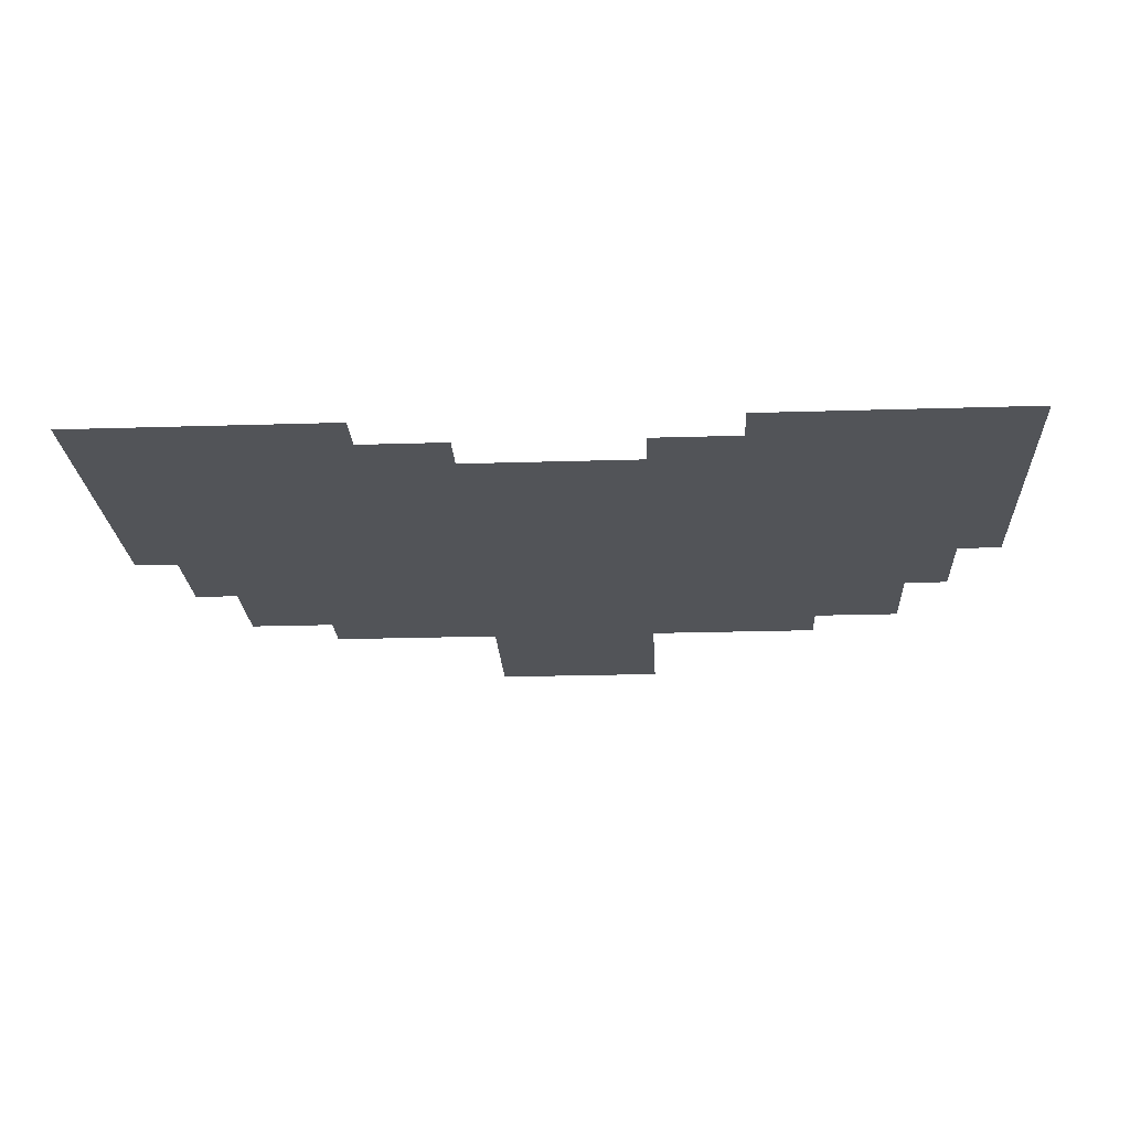
<metadata>
{"format":"obj","ext":"obj","renderer":"f3d","projection":"perspective","resolution":1024,"background":"white","views":[{"elev":-23.1,"azim":-177.0,"up":"+Z"}]}
</metadata>
<code>
v -4.5 -11.25 0
v -5.25 -11.25 0
v -5.25 -10.5 0
v -4.5 -10.5 0
v -5.25 -11.25 0
v -6 -11.25 0
v -6 -10.5 0
v -5.25 -10.5 0
v -6 -11.25 0
v -6.75 -11.25 0
v -6.75 -10.5 0
v -6 -10.5 0
v -6.75 -11.25 0
v -7.5 -11.25 0
v -7.5 -10.5 0
v -6.75 -10.5 0
v -7.5 -11.25 0
v -8.25 -11.25 0
v -8.25 -10.5 0
v -7.5 -10.5 0
v -8.25 -11.25 0
v -9 -11.25 0
v -9 -10.5 0
v -8.25 -10.5 0
v -15 -11.25 0
v -15.75 -11.25 0
v -15.75 -10.5 0
v -15 -10.5 0
v -15.75 -11.25 0
v -16.5 -11.25 0
v -16.5 -10.5 0
v -15.75 -10.5 0
v -16.5 -11.25 0
v -17.25 -11.25 0
v -17.25 -10.5 0
v -16.5 -10.5 0
v -17.25 -11.25 0
v -18 -11.25 0
v -18 -10.5 0
v -17.25 -10.5 0
v -18 -11.25 0
v -18.75 -11.25 0
v -18.75 -10.5 0
v -18 -10.5 0
v -18.75 -11.25 0
v -19.5 -11.25 0
v -19.5 -10.5 0
v -18.75 -10.5 0
v -4.5 -12 0
v -5.25 -12 0
v -5.25 -11.25 0
v -4.5 -11.25 0
v -5.25 -12 0
v -6 -12 0
v -6 -11.25 0
v -5.25 -11.25 0
v -6 -12 0
v -6.75 -12 0
v -6.75 -11.25 0
v -6 -11.25 0
v -6.75 -12 0
v -7.5 -12 0
v -7.5 -11.25 0
v -6.75 -11.25 0
v -7.5 -12 0
v -8.25 -12 0
v -8.25 -11.25 0
v -7.5 -11.25 0
v -8.25 -12 0
v -9 -12 0
v -9 -11.25 0
v -8.25 -11.25 0
v -9 -12 0
v -9.75 -12 0
v -9.75 -11.25 0
v -9 -11.25 0
v -9.75 -12 0
v -10.5 -12 0
v -10.5 -11.25 0
v -9.75 -11.25 0
v -13.5 -12 0
v -14.25 -12 0
v -14.25 -11.25 0
v -13.5 -11.25 0
v -14.25 -12 0
v -15 -12 0
v -15 -11.25 0
v -14.25 -11.25 0
v -15 -12 0
v -15.75 -12 0
v -15.75 -11.25 0
v -15 -11.25 0
v -15.75 -12 0
v -16.5 -12 0
v -16.5 -11.25 0
v -15.75 -11.25 0
v -16.5 -12 0
v -17.25 -12 0
v -17.25 -11.25 0
v -16.5 -11.25 0
v -17.25 -12 0
v -18 -12 0
v -18 -11.25 0
v -17.25 -11.25 0
v -18 -12 0
v -18.75 -12 0
v -18.75 -11.25 0
v -18 -11.25 0
v -18.75 -12 0
v -19.5 -12 0
v -19.5 -11.25 0
v -18.75 -11.25 0
v -4.5 -12.75 0
v -5.25 -12.75 0
v -5.25 -12 0
v -4.5 -12 0
v -5.25 -12.75 0
v -6 -12.75 0
v -6 -12 0
v -5.25 -12 0
v -6 -12.75 0
v -6.75 -12.75 0
v -6.75 -12 0
v -6 -12 0
v -6.75 -12.75 0
v -7.5 -12.75 0
v -7.5 -12 0
v -6.75 -12 0
v -7.5 -12.75 0
v -8.25 -12.75 0
v -8.25 -12 0
v -7.5 -12 0
v -8.25 -12.75 0
v -9 -12.75 0
v -9 -12 0
v -8.25 -12 0
v -9 -12.75 0
v -9.75 -12.75 0
v -9.75 -12 0
v -9 -12 0
v -9.75 -12.75 0
v -10.5 -12.75 0
v -10.5 -12 0
v -9.75 -12 0
v -10.5 -12.75 0
v -11.25 -12.75 0
v -11.25 -12 0
v -10.5 -12 0
v -11.25 -12.75 0
v -12 -12.75 0
v -12 -12 0
v -11.25 -12 0
v -12 -12.75 0
v -12.75 -12.75 0
v -12.75 -12 0
v -12 -12 0
v -12.75 -12.75 0
v -13.5 -12.75 0
v -13.5 -12 0
v -12.75 -12 0
v -13.5 -12.75 0
v -14.25 -12.75 0
v -14.25 -12 0
v -13.5 -12 0
v -14.25 -12.75 0
v -15 -12.75 0
v -15 -12 0
v -14.25 -12 0
v -15 -12.75 0
v -15.75 -12.75 0
v -15.75 -12 0
v -15 -12 0
v -15.75 -12.75 0
v -16.5 -12.75 0
v -16.5 -12 0
v -15.75 -12 0
v -16.5 -12.75 0
v -17.25 -12.75 0
v -17.25 -12 0
v -16.5 -12 0
v -17.25 -12.75 0
v -18 -12.75 0
v -18 -12 0
v -17.25 -12 0
v -18 -12.75 0
v -18.75 -12.75 0
v -18.75 -12 0
v -18 -12 0
v -18.75 -12.75 0
v -19.5 -12.75 0
v -19.5 -12 0
v -18.75 -12 0
v -4.5 -13.5 0
v -5.25 -13.5 0
v -5.25 -12.75 0
v -4.5 -12.75 0
v -5.25 -13.5 0
v -6 -13.5 0
v -6 -12.75 0
v -5.25 -12.75 0
v -6 -13.5 0
v -6.75 -13.5 0
v -6.75 -12.75 0
v -6 -12.75 0
v -6.75 -13.5 0
v -7.5 -13.5 0
v -7.5 -12.75 0
v -6.75 -12.75 0
v -7.5 -13.5 0
v -8.25 -13.5 0
v -8.25 -12.75 0
v -7.5 -12.75 0
v -8.25 -13.5 0
v -9 -13.5 0
v -9 -12.75 0
v -8.25 -12.75 0
v -9 -13.5 0
v -9.75 -13.5 0
v -9.75 -12.75 0
v -9 -12.75 0
v -9.75 -13.5 0
v -10.5 -13.5 0
v -10.5 -12.75 0
v -9.75 -12.75 0
v -10.5 -13.5 0
v -11.25 -13.5 0
v -11.25 -12.75 0
v -10.5 -12.75 0
v -11.25 -13.5 0
v -12 -13.5 0
v -12 -12.75 0
v -11.25 -12.75 0
v -12 -13.5 0
v -12.75 -13.5 0
v -12.75 -12.75 0
v -12 -12.75 0
v -12.75 -13.5 0
v -13.5 -13.5 0
v -13.5 -12.75 0
v -12.75 -12.75 0
v -13.5 -13.5 0
v -14.25 -13.5 0
v -14.25 -12.75 0
v -13.5 -12.75 0
v -14.25 -13.5 0
v -15 -13.5 0
v -15 -12.75 0
v -14.25 -12.75 0
v -15 -13.5 0
v -15.75 -13.5 0
v -15.75 -12.75 0
v -15 -12.75 0
v -15.75 -13.5 0
v -16.5 -13.5 0
v -16.5 -12.75 0
v -15.75 -12.75 0
v -16.5 -13.5 0
v -17.25 -13.5 0
v -17.25 -12.75 0
v -16.5 -12.75 0
v -17.25 -13.5 0
v -18 -13.5 0
v -18 -12.75 0
v -17.25 -12.75 0
v -18 -13.5 0
v -18.75 -13.5 0
v -18.75 -12.75 0
v -18 -12.75 0
v -18.75 -13.5 0
v -19.5 -13.5 0
v -19.5 -12.75 0
v -18.75 -12.75 0
v -4.5 -14.25 0
v -5.25 -14.25 0
v -5.25 -13.5 0
v -4.5 -13.5 0
v -5.25 -14.25 0
v -6 -14.25 0
v -6 -13.5 0
v -5.25 -13.5 0
v -6 -14.25 0
v -6.75 -14.25 0
v -6.75 -13.5 0
v -6 -13.5 0
v -6.75 -14.25 0
v -7.5 -14.25 0
v -7.5 -13.5 0
v -6.75 -13.5 0
v -7.5 -14.25 0
v -8.25 -14.25 0
v -8.25 -13.5 0
v -7.5 -13.5 0
v -8.25 -14.25 0
v -9 -14.25 0
v -9 -13.5 0
v -8.25 -13.5 0
v -9 -14.25 0
v -9.75 -14.25 0
v -9.75 -13.5 0
v -9 -13.5 0
v -9.75 -14.25 0
v -10.5 -14.25 0
v -10.5 -13.5 0
v -9.75 -13.5 0
v -10.5 -14.25 0
v -11.25 -14.25 0
v -11.25 -13.5 0
v -10.5 -13.5 0
v -11.25 -14.25 0
v -12 -14.25 0
v -12 -13.5 0
v -11.25 -13.5 0
v -12 -14.25 0
v -12.75 -14.25 0
v -12.75 -13.5 0
v -12 -13.5 0
v -12.75 -14.25 0
v -13.5 -14.25 0
v -13.5 -13.5 0
v -12.75 -13.5 0
v -13.5 -14.25 0
v -14.25 -14.25 0
v -14.25 -13.5 0
v -13.5 -13.5 0
v -14.25 -14.25 0
v -15 -14.25 0
v -15 -13.5 0
v -14.25 -13.5 0
v -15 -14.25 0
v -15.75 -14.25 0
v -15.75 -13.5 0
v -15 -13.5 0
v -15.75 -14.25 0
v -16.5 -14.25 0
v -16.5 -13.5 0
v -15.75 -13.5 0
v -16.5 -14.25 0
v -17.25 -14.25 0
v -17.25 -13.5 0
v -16.5 -13.5 0
v -17.25 -14.25 0
v -18 -14.25 0
v -18 -13.5 0
v -17.25 -13.5 0
v -18 -14.25 0
v -18.75 -14.25 0
v -18.75 -13.5 0
v -18 -13.5 0
v -18.75 -14.25 0
v -19.5 -14.25 0
v -19.5 -13.5 0
v -18.75 -13.5 0
v -4.5 -15 0
v -5.25 -15 0
v -5.25 -14.25 0
v -4.5 -14.25 0
v -5.25 -15 0
v -6 -15 0
v -6 -14.25 0
v -5.25 -14.25 0
v -6 -15 0
v -6.75 -15 0
v -6.75 -14.25 0
v -6 -14.25 0
v -6.75 -15 0
v -7.5 -15 0
v -7.5 -14.25 0
v -6.75 -14.25 0
v -7.5 -15 0
v -8.25 -15 0
v -8.25 -14.25 0
v -7.5 -14.25 0
v -8.25 -15 0
v -9 -15 0
v -9 -14.25 0
v -8.25 -14.25 0
v -9 -15 0
v -9.75 -15 0
v -9.75 -14.25 0
v -9 -14.25 0
v -9.75 -15 0
v -10.5 -15 0
v -10.5 -14.25 0
v -9.75 -14.25 0
v -10.5 -15 0
v -11.25 -15 0
v -11.25 -14.25 0
v -10.5 -14.25 0
v -11.25 -15 0
v -12 -15 0
v -12 -14.25 0
v -11.25 -14.25 0
v -12 -15 0
v -12.75 -15 0
v -12.75 -14.25 0
v -12 -14.25 0
v -12.75 -15 0
v -13.5 -15 0
v -13.5 -14.25 0
v -12.75 -14.25 0
v -13.5 -15 0
v -14.25 -15 0
v -14.25 -14.25 0
v -13.5 -14.25 0
v -14.25 -15 0
v -15 -15 0
v -15 -14.25 0
v -14.25 -14.25 0
v -15 -15 0
v -15.75 -15 0
v -15.75 -14.25 0
v -15 -14.25 0
v -15.75 -15 0
v -16.5 -15 0
v -16.5 -14.25 0
v -15.75 -14.25 0
v -16.5 -15 0
v -17.25 -15 0
v -17.25 -14.25 0
v -16.5 -14.25 0
v -17.25 -15 0
v -18 -15 0
v -18 -14.25 0
v -17.25 -14.25 0
v -18 -15 0
v -18.75 -15 0
v -18.75 -14.25 0
v -18 -14.25 0
v -18.75 -15 0
v -19.5 -15 0
v -19.5 -14.25 0
v -18.75 -14.25 0
v -4.5 -15.75 0
v -5.25 -15.75 0
v -5.25 -15 0
v -4.5 -15 0
v -5.25 -15.75 0
v -6 -15.75 0
v -6 -15 0
v -5.25 -15 0
v -6 -15.75 0
v -6.75 -15.75 0
v -6.75 -15 0
v -6 -15 0
v -6.75 -15.75 0
v -7.5 -15.75 0
v -7.5 -15 0
v -6.75 -15 0
v -7.5 -15.75 0
v -8.25 -15.75 0
v -8.25 -15 0
v -7.5 -15 0
v -8.25 -15.75 0
v -9 -15.75 0
v -9 -15 0
v -8.25 -15 0
v -9 -15.75 0
v -9.75 -15.75 0
v -9.75 -15 0
v -9 -15 0
v -9.75 -15.75 0
v -10.5 -15.75 0
v -10.5 -15 0
v -9.75 -15 0
v -10.5 -15.75 0
v -11.25 -15.75 0
v -11.25 -15 0
v -10.5 -15 0
v -11.25 -15.75 0
v -12 -15.75 0
v -12 -15 0
v -11.25 -15 0
v -12 -15.75 0
v -12.75 -15.75 0
v -12.75 -15 0
v -12 -15 0
v -12.75 -15.75 0
v -13.5 -15.75 0
v -13.5 -15 0
v -12.75 -15 0
v -13.5 -15.75 0
v -14.25 -15.75 0
v -14.25 -15 0
v -13.5 -15 0
v -14.25 -15.75 0
v -15 -15.75 0
v -15 -15 0
v -14.25 -15 0
v -15 -15.75 0
v -15.75 -15.75 0
v -15.75 -15 0
v -15 -15 0
v -15.75 -15.75 0
v -16.5 -15.75 0
v -16.5 -15 0
v -15.75 -15 0
v -16.5 -15.75 0
v -17.25 -15.75 0
v -17.25 -15 0
v -16.5 -15 0
v -17.25 -15.75 0
v -18 -15.75 0
v -18 -15 0
v -17.25 -15 0
v -18 -15.75 0
v -18.75 -15.75 0
v -18.75 -15 0
v -18 -15 0
v -18.75 -15.75 0
v -19.5 -15.75 0
v -19.5 -15 0
v -18.75 -15 0
v -5.25 -16.5 0
v -6 -16.5 0
v -6 -15.75 0
v -5.25 -15.75 0
v -6 -16.5 0
v -6.75 -16.5 0
v -6.75 -15.75 0
v -6 -15.75 0
v -6.75 -16.5 0
v -7.5 -16.5 0
v -7.5 -15.75 0
v -6.75 -15.75 0
v -7.5 -16.5 0
v -8.25 -16.5 0
v -8.25 -15.75 0
v -7.5 -15.75 0
v -8.25 -16.5 0
v -9 -16.5 0
v -9 -15.75 0
v -8.25 -15.75 0
v -9 -16.5 0
v -9.75 -16.5 0
v -9.75 -15.75 0
v -9 -15.75 0
v -9.75 -16.5 0
v -10.5 -16.5 0
v -10.5 -15.75 0
v -9.75 -15.75 0
v -10.5 -16.5 0
v -11.25 -16.5 0
v -11.25 -15.75 0
v -10.5 -15.75 0
v -11.25 -16.5 0
v -12 -16.5 0
v -12 -15.75 0
v -11.25 -15.75 0
v -12 -16.5 0
v -12.75 -16.5 0
v -12.75 -15.75 0
v -12 -15.75 0
v -12.75 -16.5 0
v -13.5 -16.5 0
v -13.5 -15.75 0
v -12.75 -15.75 0
v -13.5 -16.5 0
v -14.25 -16.5 0
v -14.25 -15.75 0
v -13.5 -15.75 0
v -14.25 -16.5 0
v -15 -16.5 0
v -15 -15.75 0
v -14.25 -15.75 0
v -15 -16.5 0
v -15.75 -16.5 0
v -15.75 -15.75 0
v -15 -15.75 0
v -15.75 -16.5 0
v -16.5 -16.5 0
v -16.5 -15.75 0
v -15.75 -15.75 0
v -16.5 -16.5 0
v -17.25 -16.5 0
v -17.25 -15.75 0
v -16.5 -15.75 0
v -17.25 -16.5 0
v -18 -16.5 0
v -18 -15.75 0
v -17.25 -15.75 0
v -18 -16.5 0
v -18.75 -16.5 0
v -18.75 -15.75 0
v -18 -15.75 0
v -5.25 -17.25 0
v -6 -17.25 0
v -6 -16.5 0
v -5.25 -16.5 0
v -6 -17.25 0
v -6.75 -17.25 0
v -6.75 -16.5 0
v -6 -16.5 0
v -6.75 -17.25 0
v -7.5 -17.25 0
v -7.5 -16.5 0
v -6.75 -16.5 0
v -7.5 -17.25 0
v -8.25 -17.25 0
v -8.25 -16.5 0
v -7.5 -16.5 0
v -8.25 -17.25 0
v -9 -17.25 0
v -9 -16.5 0
v -8.25 -16.5 0
v -9 -17.25 0
v -9.75 -17.25 0
v -9.75 -16.5 0
v -9 -16.5 0
v -9.75 -17.25 0
v -10.5 -17.25 0
v -10.5 -16.5 0
v -9.75 -16.5 0
v -10.5 -17.25 0
v -11.25 -17.25 0
v -11.25 -16.5 0
v -10.5 -16.5 0
v -11.25 -17.25 0
v -12 -17.25 0
v -12 -16.5 0
v -11.25 -16.5 0
v -12 -17.25 0
v -12.75 -17.25 0
v -12.75 -16.5 0
v -12 -16.5 0
v -12.75 -17.25 0
v -13.5 -17.25 0
v -13.5 -16.5 0
v -12.75 -16.5 0
v -13.5 -17.25 0
v -14.25 -17.25 0
v -14.25 -16.5 0
v -13.5 -16.5 0
v -14.25 -17.25 0
v -15 -17.25 0
v -15 -16.5 0
v -14.25 -16.5 0
v -15 -17.25 0
v -15.75 -17.25 0
v -15.75 -16.5 0
v -15 -16.5 0
v -15.75 -17.25 0
v -16.5 -17.25 0
v -16.5 -16.5 0
v -15.75 -16.5 0
v -16.5 -17.25 0
v -17.25 -17.25 0
v -17.25 -16.5 0
v -16.5 -16.5 0
v -17.25 -17.25 0
v -18 -17.25 0
v -18 -16.5 0
v -17.25 -16.5 0
v -18 -17.25 0
v -18.75 -17.25 0
v -18.75 -16.5 0
v -18 -16.5 0
v -6 -18 0
v -6.75 -18 0
v -6.75 -17.25 0
v -6 -17.25 0
v -6.75 -18 0
v -7.5 -18 0
v -7.5 -17.25 0
v -6.75 -17.25 0
v -7.5 -18 0
v -8.25 -18 0
v -8.25 -17.25 0
v -7.5 -17.25 0
v -8.25 -18 0
v -9 -18 0
v -9 -17.25 0
v -8.25 -17.25 0
v -9 -18 0
v -9.75 -18 0
v -9.75 -17.25 0
v -9 -17.25 0
v -9.75 -18 0
v -10.5 -18 0
v -10.5 -17.25 0
v -9.75 -17.25 0
v -10.5 -18 0
v -11.25 -18 0
v -11.25 -17.25 0
v -10.5 -17.25 0
v -11.25 -18 0
v -12 -18 0
v -12 -17.25 0
v -11.25 -17.25 0
v -12 -18 0
v -12.75 -18 0
v -12.75 -17.25 0
v -12 -17.25 0
v -12.75 -18 0
v -13.5 -18 0
v -13.5 -17.25 0
v -12.75 -17.25 0
v -13.5 -18 0
v -14.25 -18 0
v -14.25 -17.25 0
v -13.5 -17.25 0
v -14.25 -18 0
v -15 -18 0
v -15 -17.25 0
v -14.25 -17.25 0
v -15 -18 0
v -15.75 -18 0
v -15.75 -17.25 0
v -15 -17.25 0
v -15.75 -18 0
v -16.5 -18 0
v -16.5 -17.25 0
v -15.75 -17.25 0
v -16.5 -18 0
v -17.25 -18 0
v -17.25 -17.25 0
v -16.5 -17.25 0
v -17.25 -18 0
v -18 -18 0
v -18 -17.25 0
v -17.25 -17.25 0
v -6 -18.75 0
v -6.75 -18.75 0
v -6.75 -18 0
v -6 -18 0
v -6.75 -18.75 0
v -7.5 -18.75 0
v -7.5 -18 0
v -6.75 -18 0
v -7.5 -18.75 0
v -8.25 -18.75 0
v -8.25 -18 0
v -7.5 -18 0
v -8.25 -18.75 0
v -9 -18.75 0
v -9 -18 0
v -8.25 -18 0
v -9 -18.75 0
v -9.75 -18.75 0
v -9.75 -18 0
v -9 -18 0
v -9.75 -18.75 0
v -10.5 -18.75 0
v -10.5 -18 0
v -9.75 -18 0
v -10.5 -18.75 0
v -11.25 -18.75 0
v -11.25 -18 0
v -10.5 -18 0
v -11.25 -18.75 0
v -12 -18.75 0
v -12 -18 0
v -11.25 -18 0
v -12 -18.75 0
v -12.75 -18.75 0
v -12.75 -18 0
v -12 -18 0
v -12.75 -18.75 0
v -13.5 -18.75 0
v -13.5 -18 0
v -12.75 -18 0
v -13.5 -18.75 0
v -14.25 -18.75 0
v -14.25 -18 0
v -13.5 -18 0
v -14.25 -18.75 0
v -15 -18.75 0
v -15 -18 0
v -14.25 -18 0
v -15 -18.75 0
v -15.75 -18.75 0
v -15.75 -18 0
v -15 -18 0
v -15.75 -18.75 0
v -16.5 -18.75 0
v -16.5 -18 0
v -15.75 -18 0
v -16.5 -18.75 0
v -17.25 -18.75 0
v -17.25 -18 0
v -16.5 -18 0
v -17.25 -18.75 0
v -18 -18.75 0
v -18 -18 0
v -17.25 -18 0
v -7.5 -19.5 0
v -8.25 -19.5 0
v -8.25 -18.75 0
v -7.5 -18.75 0
v -8.25 -19.5 0
v -9 -19.5 0
v -9 -18.75 0
v -8.25 -18.75 0
v -9 -19.5 0
v -9.75 -19.5 0
v -9.75 -18.75 0
v -9 -18.75 0
v -9.75 -19.5 0
v -10.5 -19.5 0
v -10.5 -18.75 0
v -9.75 -18.75 0
v -10.5 -19.5 0
v -11.25 -19.5 0
v -11.25 -18.75 0
v -10.5 -18.75 0
v -11.25 -19.5 0
v -12 -19.5 0
v -12 -18.75 0
v -11.25 -18.75 0
v -12 -19.5 0
v -12.75 -19.5 0
v -12.75 -18.75 0
v -12 -18.75 0
v -12.75 -19.5 0
v -13.5 -19.5 0
v -13.5 -18.75 0
v -12.75 -18.75 0
v -13.5 -19.5 0
v -14.25 -19.5 0
v -14.25 -18.75 0
v -13.5 -18.75 0
v -14.25 -19.5 0
v -15 -19.5 0
v -15 -18.75 0
v -14.25 -18.75 0
v -15 -19.5 0
v -15.75 -19.5 0
v -15.75 -18.75 0
v -15 -18.75 0
v -15.75 -19.5 0
v -16.5 -19.5 0
v -16.5 -18.75 0
v -15.75 -18.75 0
v -10.5 -20.25 0
v -11.25 -20.25 0
v -11.25 -19.5 0
v -10.5 -19.5 0
v -11.25 -20.25 0
v -12 -20.25 0
v -12 -19.5 0
v -11.25 -19.5 0
v -12 -20.25 0
v -12.75 -20.25 0
v -12.75 -19.5 0
v -12 -19.5 0
v -12.75 -20.25 0
v -13.5 -20.25 0
v -13.5 -19.5 0
v -12.75 -19.5 0
v -10.5 -21 0
v -11.25 -21 0
v -11.25 -20.25 0
v -10.5 -20.25 0
v -11.25 -21 0
v -12 -21 0
v -12 -20.25 0
v -11.25 -20.25 0
v -12 -21 0
v -12.75 -21 0
v -12.75 -20.25 0
v -12 -20.25 0
v -12.75 -21 0
v -13.5 -21 0
v -13.5 -20.25 0
v -12.75 -20.25 0
v -10.5 -21.75 0
v -11.25 -21.75 0
v -11.25 -21 0
v -10.5 -21 0
v -11.25 -21.75 0
v -12 -21.75 0
v -12 -21 0
v -11.25 -21 0
v -12 -21.75 0
v -12.75 -21.75 0
v -12.75 -21 0
v -12 -21 0
v -12.75 -21.75 0
v -13.5 -21.75 0
v -13.5 -21 0
v -12.75 -21 0
g Level06-BOSS_mesh_0003
f 1 2 3 4
f 5 6 7 8
f 9 10 11 12
f 13 14 15 16
f 17 18 19 20
f 21 22 23 24
f 25 26 27 28
f 29 30 31 32
f 33 34 35 36
f 37 38 39 40
f 41 42 43 44
f 45 46 47 48
f 49 50 51 52
f 53 54 55 56
f 57 58 59 60
f 61 62 63 64
f 65 66 67 68
f 69 70 71 72
f 73 74 75 76
f 77 78 79 80
f 81 82 83 84
f 85 86 87 88
f 89 90 91 92
f 93 94 95 96
f 97 98 99 100
f 101 102 103 104
f 105 106 107 108
f 109 110 111 112
f 113 114 115 116
f 117 118 119 120
f 121 122 123 124
f 125 126 127 128
f 129 130 131 132
f 133 134 135 136
f 137 138 139 140
f 141 142 143 144
f 145 146 147 148
f 149 150 151 152
f 153 154 155 156
f 157 158 159 160
f 161 162 163 164
f 165 166 167 168
f 169 170 171 172
f 173 174 175 176
f 177 178 179 180
f 181 182 183 184
f 185 186 187 188
f 189 190 191 192
f 193 194 195 196
f 197 198 199 200
f 201 202 203 204
f 205 206 207 208
f 209 210 211 212
f 213 214 215 216
f 217 218 219 220
f 221 222 223 224
f 225 226 227 228
f 229 230 231 232
f 233 234 235 236
f 237 238 239 240
f 241 242 243 244
f 245 246 247 248
f 249 250 251 252
f 253 254 255 256
f 257 258 259 260
f 261 262 263 264
f 265 266 267 268
f 269 270 271 272
f 273 274 275 276
f 277 278 279 280
f 281 282 283 284
f 285 286 287 288
f 289 290 291 292
f 293 294 295 296
f 297 298 299 300
f 301 302 303 304
f 305 306 307 308
f 309 310 311 312
f 313 314 315 316
f 317 318 319 320
f 321 322 323 324
f 325 326 327 328
f 329 330 331 332
f 333 334 335 336
f 337 338 339 340
f 341 342 343 344
f 345 346 347 348
f 349 350 351 352
f 353 354 355 356
f 357 358 359 360
f 361 362 363 364
f 365 366 367 368
f 369 370 371 372
f 373 374 375 376
f 377 378 379 380
f 381 382 383 384
f 385 386 387 388
f 389 390 391 392
f 393 394 395 396
f 397 398 399 400
f 401 402 403 404
f 405 406 407 408
f 409 410 411 412
f 413 414 415 416
f 417 418 419 420
f 421 422 423 424
f 425 426 427 428
f 429 430 431 432
f 433 434 435 436
f 437 438 439 440
f 441 442 443 444
f 445 446 447 448
f 449 450 451 452
f 453 454 455 456
f 457 458 459 460
f 461 462 463 464
f 465 466 467 468
f 469 470 471 472
f 473 474 475 476
f 477 478 479 480
f 481 482 483 484
f 485 486 487 488
f 489 490 491 492
f 493 494 495 496
f 497 498 499 500
f 501 502 503 504
f 505 506 507 508
f 509 510 511 512
f 513 514 515 516
f 517 518 519 520
f 521 522 523 524
f 525 526 527 528
f 529 530 531 532
f 533 534 535 536
f 537 538 539 540
f 541 542 543 544
f 545 546 547 548
f 549 550 551 552
f 553 554 555 556
f 557 558 559 560
f 561 562 563 564
f 565 566 567 568
f 569 570 571 572
f 573 574 575 576
f 577 578 579 580
f 581 582 583 584
f 585 586 587 588
f 589 590 591 592
f 593 594 595 596
f 597 598 599 600
f 601 602 603 604
f 605 606 607 608
f 609 610 611 612
f 613 614 615 616
f 617 618 619 620
f 621 622 623 624
f 625 626 627 628
f 629 630 631 632
f 633 634 635 636
f 637 638 639 640
f 641 642 643 644
f 645 646 647 648
f 649 650 651 652
f 653 654 655 656
f 657 658 659 660
f 661 662 663 664
f 665 666 667 668
f 669 670 671 672
f 673 674 675 676
f 677 678 679 680
f 681 682 683 684
f 685 686 687 688
f 689 690 691 692
f 693 694 695 696
f 697 698 699 700
f 701 702 703 704
f 705 706 707 708
f 709 710 711 712
f 713 714 715 716
f 717 718 719 720
f 721 722 723 724
f 725 726 727 728
f 729 730 731 732
f 733 734 735 736
f 737 738 739 740
f 741 742 743 744
f 745 746 747 748
f 749 750 751 752
f 753 754 755 756
f 757 758 759 760
f 761 762 763 764
f 765 766 767 768
f 769 770 771 772
f 773 774 775 776
f 777 778 779 780
f 781 782 783 784
f 785 786 787 788
f 789 790 791 792
f 793 794 795 796
f 797 798 799 800
f 801 802 803 804
f 805 806 807 808
f 809 810 811 812
f 813 814 815 816
f 817 818 819 820
f 821 822 823 824
f 825 826 827 828
f 829 830 831 832
f 833 834 835 836
f 837 838 839 840
f 841 842 843 844
f 845 846 847 848
f 849 850 851 852
f 853 854 855 856
f 857 858 859 860
f 861 862 863 864
f 865 866 867 868
f 869 870 871 872
f 873 874 875 876
f 877 878 879 880

</code>
